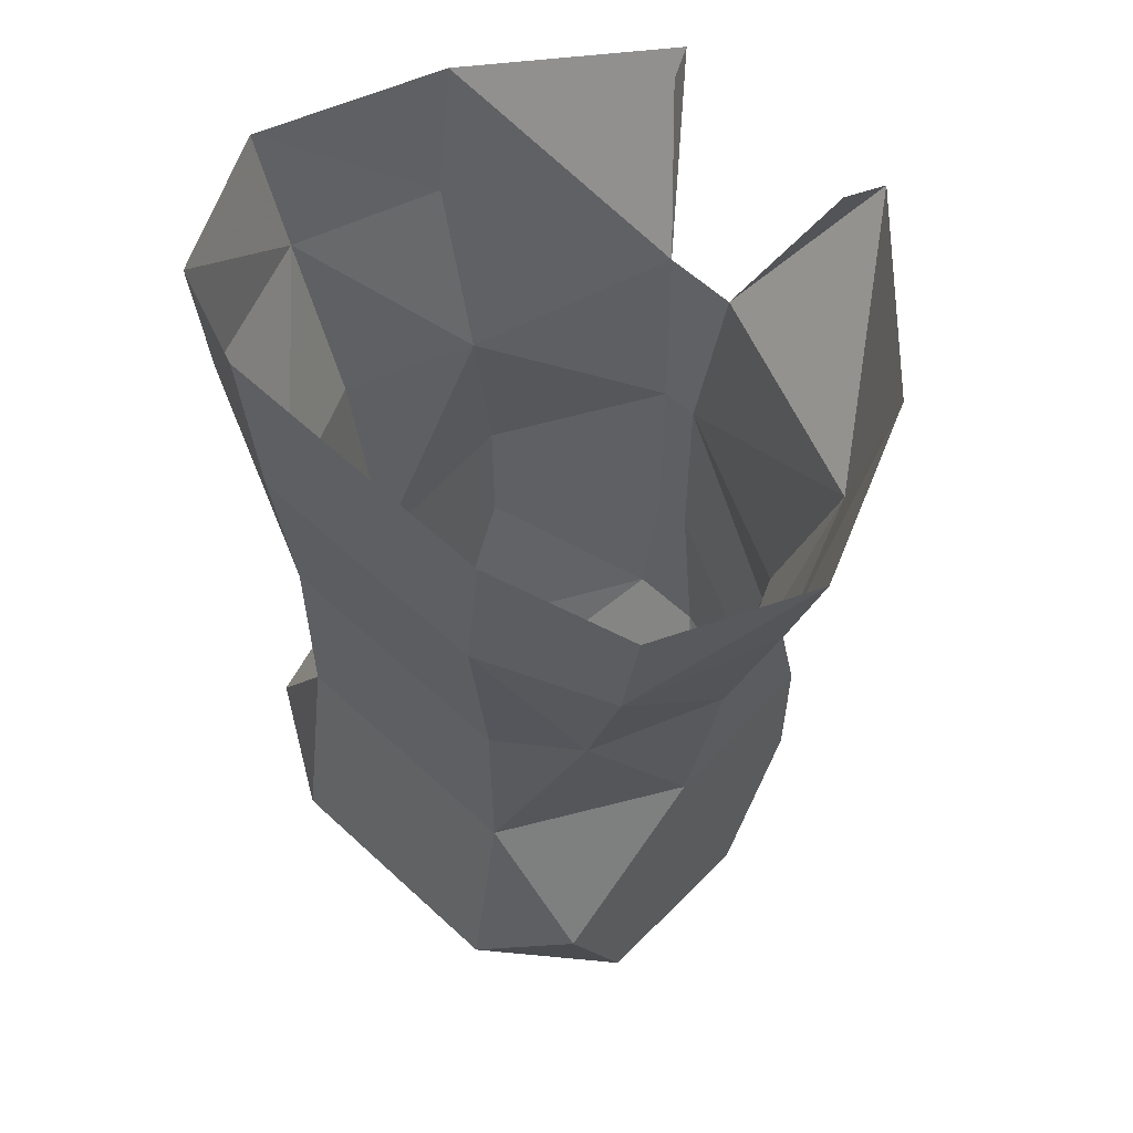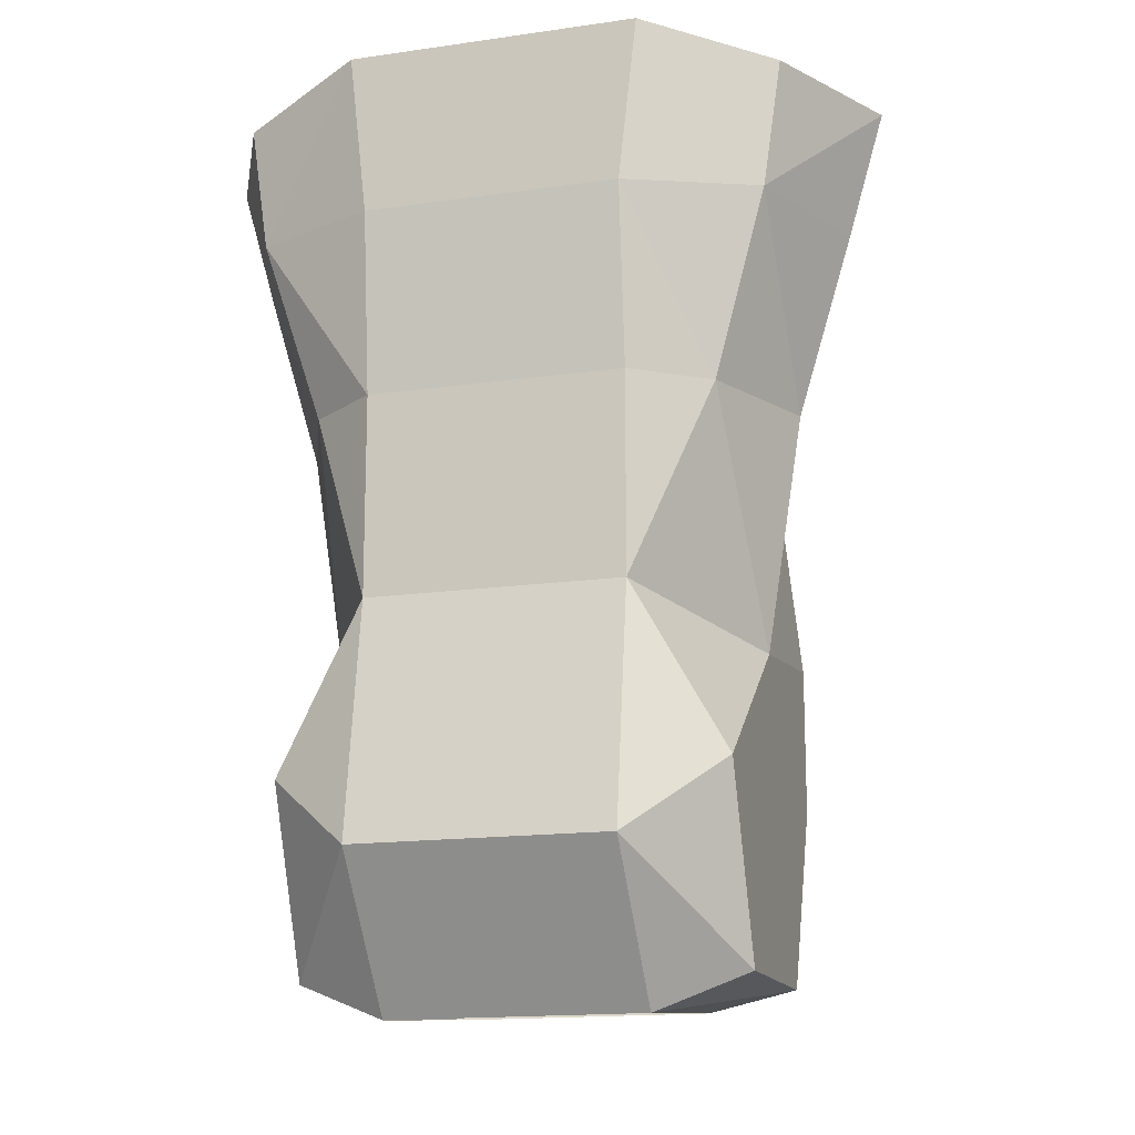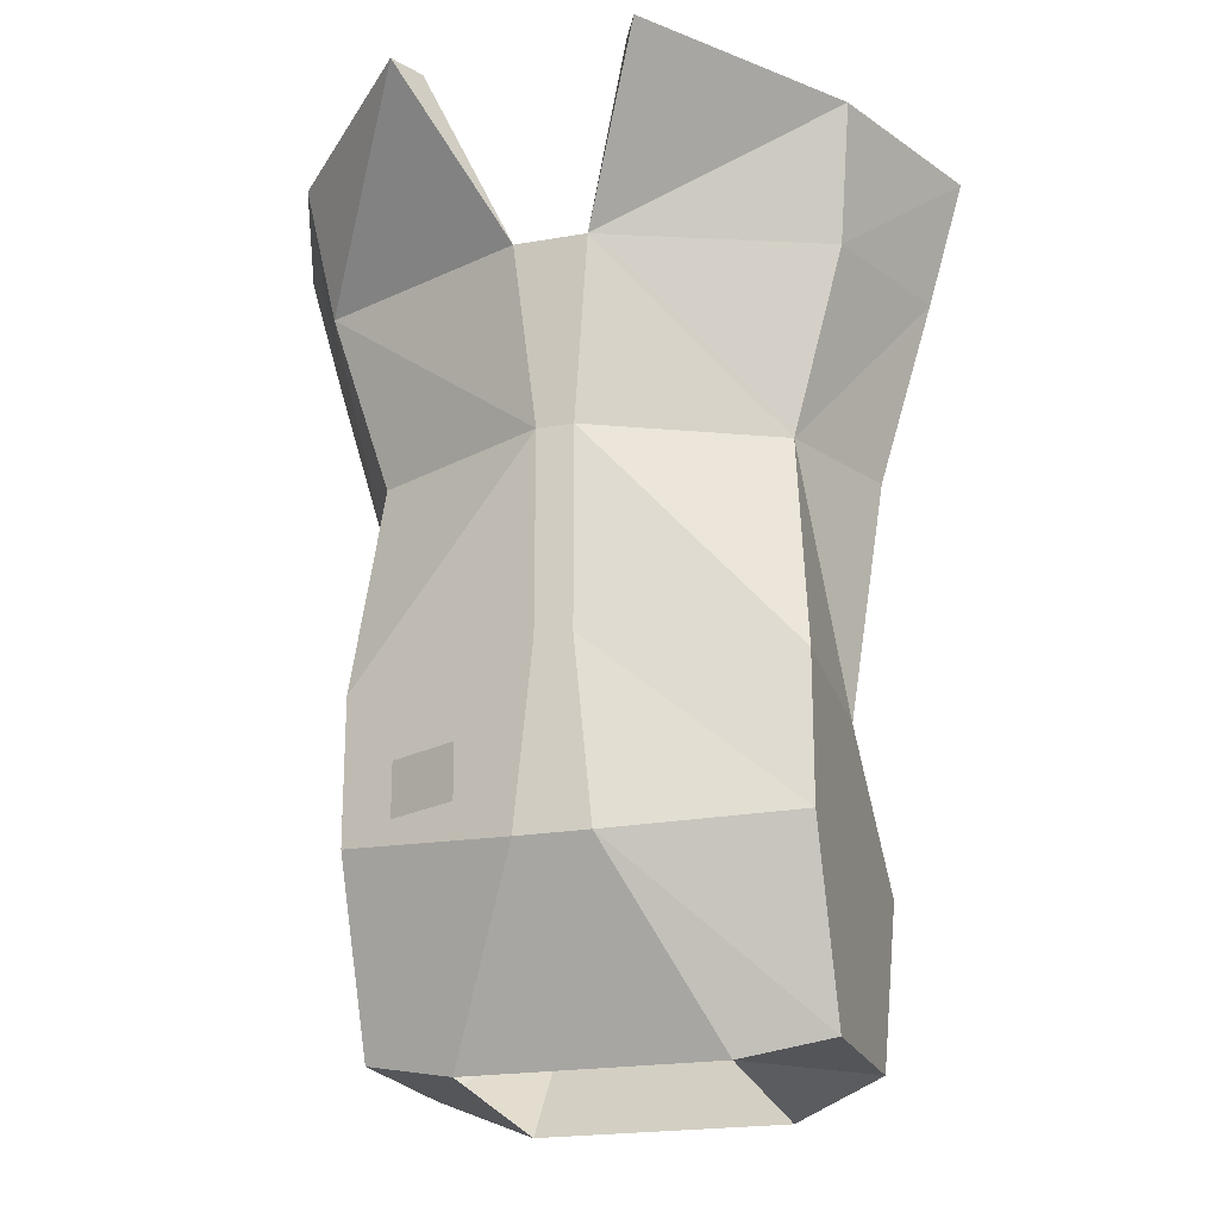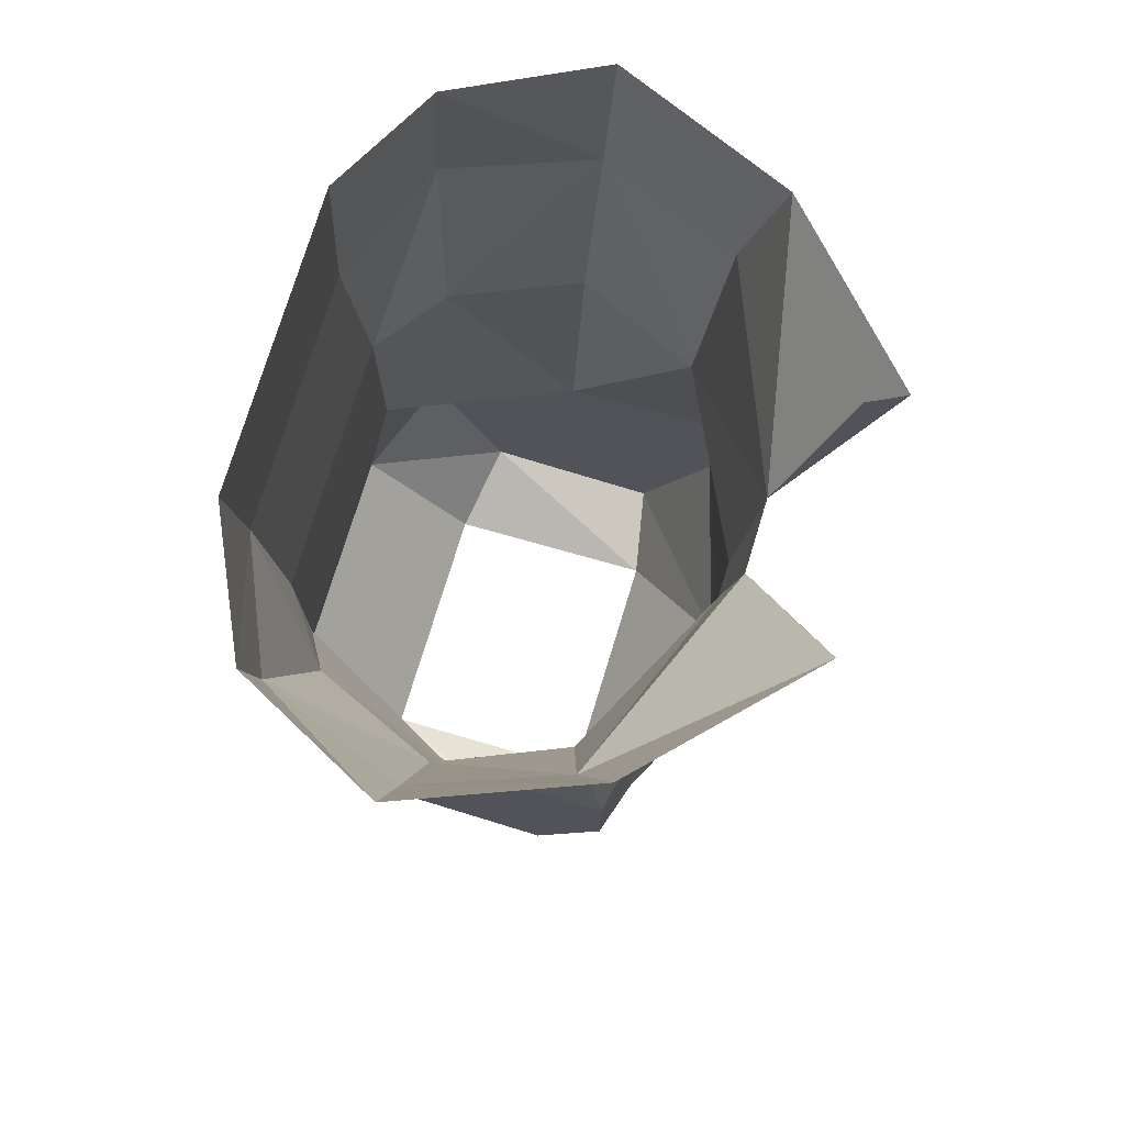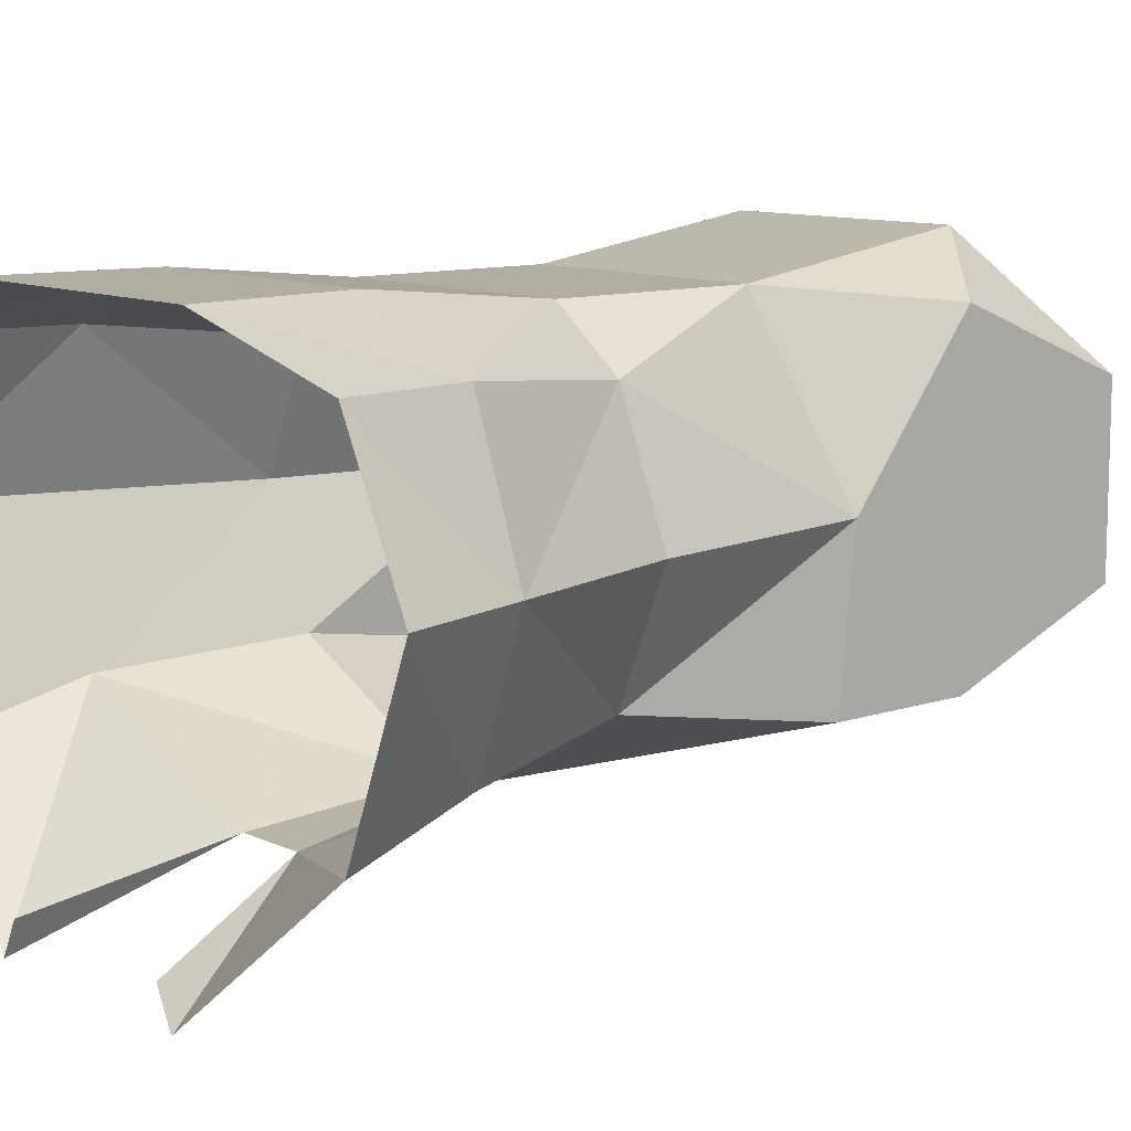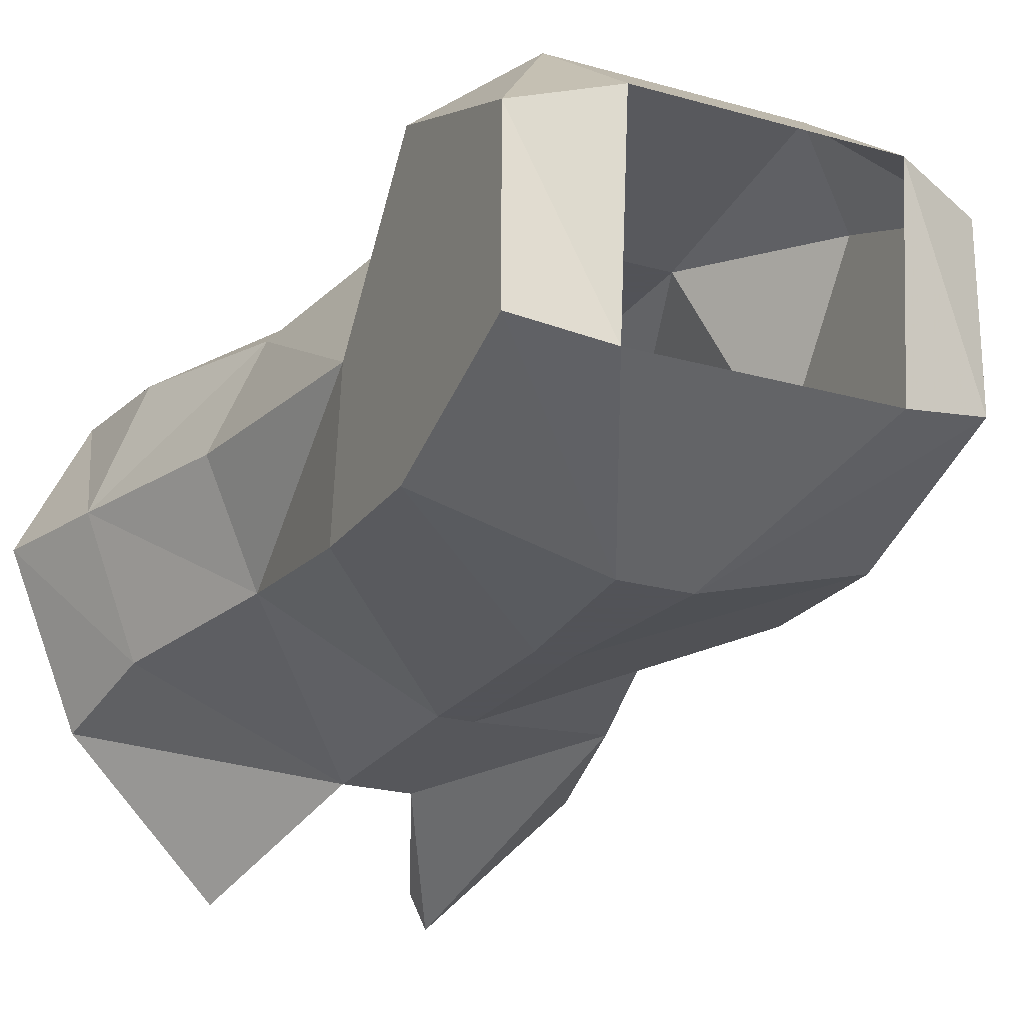
<metadata>
{"format":"obj","ext":"obj","renderer":"f3d","projection":"perspective","resolution":1024,"background":"white","views":[{"elev":58.7,"azim":43.7,"up":"+Y"},{"elev":-15.5,"azim":16.9,"up":"+Y"},{"elev":-21.0,"azim":-162.5,"up":"+Y"},{"elev":75.4,"azim":107.0,"up":"+Y"},{"elev":10.4,"azim":-130.4,"up":"+Z"},{"elev":-22.5,"azim":-26.1,"up":"+Z"}]}
</metadata>
<code>
v 0.007812 -0.7109 -0.1094
v 0.01562 -0.6328 -0.1172
v 0.1094 -0.6328 -0.07812
v 0.08594 -0.7109 -0.07031
v 0.09375 -0.8047 -0.08594
v 0.007812 -0.7969 -0.1094
v -0.007812 -0.7969 -0.1094
v -0.007812 -0.7109 -0.1094
v -0.01562 -0.6328 -0.1172
v -0.08594 -0.7109 -0.07031
v -0.1094 -0.6328 -0.07812
v -0.1172 -0.5781 -0.09375
v -0.04688 -0.5625 -0.1562
v -0.03906 -0.5625 -0.1406
v 0.1094 -0.7109 -0.01562
v 0.09375 -0.8125 -0.01562
v 0.09375 -0.8672 -0.08594
v 0.01562 -0.875 -0.1094
v -0.01562 -0.875 -0.1094
v -0.09375 -0.8672 -0.08594
v -0.09375 -0.8047 -0.08594
v -0.09375 -0.8125 -0.01562
v -0.1094 -0.7109 -0.01562
v -0.1328 -0.6328 -0.01562
v -0.1484 -0.5781 -0.01562
v 0.1328 -0.6328 -0.01562
v 0.1094 -0.6328 0.04688
v 0.08594 -0.7109 0.03906
v 0.05469 -0.7969 0.0625
v 0.09375 -0.8672 0.05469
v 0.09375 -0.9453 0.02344
v 0.09375 -0.9453 -0.05469
v 0.05469 -0.9531 -0.0625
v -0.05469 -0.9531 -0.0625
v -0.09375 -0.9453 -0.05469
v 0.05469 -0.6328 0.07031
v 0.05469 -0.7109 0.0625
v -0.05469 -0.7969 0.0625
v -0.05469 -0.8984 0.07812
v 0.05469 -0.8984 0.07812
v 0.05469 -0.9609 0.03125
v -0.05469 -0.7109 0.0625
v -0.05469 -0.6328 0.07031
v -0.1094 -0.6328 0.04688
v -0.08594 -0.7109 0.03906
v 0.0625 -0.5625 0.07031
v -0.0625 -0.5625 0.07031
v -0.1172 -0.5781 0.04688
v -0.09375 -0.8672 0.05469
v -0.09375 -0.9453 0.02344
v -0.05469 -0.9609 0.03125
v 0.1172 -0.5781 0.04688
v 0.05469 -0.5625 -0.1562
v 0.1172 -0.5781 -0.09375
v 0.1484 -0.5781 -0.01562
v 0.04688 -0.5625 -0.1406
v 0.03906 -0.8594 -0.1094
v 0.03906 -0.8359 -0.1094
v 0.07031 -0.8359 -0.09375
v 0.07031 -0.8594 -0.09375
f 1 2 3
f 1 3 4
f 1 4 5
f 1 5 6
f 9 8 10
f 9 10 11
f 9 11 12
f 9 12 13
f 9 13 14
f 3 15 4
f 4 15 16
f 4 16 5
f 5 16 17
f 5 17 6
f 6 17 18
f 7 19 20
f 7 20 21
f 7 21 8
f 8 21 10
f 10 21 22
f 10 22 23
f 10 23 24
f 10 24 11
f 11 24 25
f 11 25 12
f 3 26 15
f 15 26 27
f 15 27 28
f 15 28 16
f 16 28 29
f 16 29 30
f 16 30 17
f 17 30 31
f 17 31 32
f 17 32 18
f 18 32 33
f 19 34 35
f 19 35 20
f 20 35 22
f 20 22 21
f 27 36 28
f 28 36 37
f 28 37 29
f 29 37 38
f 29 38 39
f 29 39 40
f 29 40 30
f 30 40 31
f 31 40 41
f 31 41 32
f 32 41 33
f 42 43 44
f 42 44 45
f 42 45 38
f 42 38 37
f 42 37 36
f 42 36 43
f 43 36 46
f 43 46 47
f 43 47 44
f 44 47 48
f 44 48 24
f 44 24 45
f 45 24 23
f 45 23 22
f 45 22 38
f 38 22 49
f 38 49 39
f 39 49 50
f 39 50 51
f 39 51 40
f 40 51 41
f 48 25 24
f 36 27 52
f 36 52 46
f 3 2 53
f 3 53 54
f 3 54 26
f 26 54 55
f 26 55 27
f 27 55 52
f 56 53 2
f 35 49 22
f 49 35 50
f 50 35 34
f 50 34 51
f 1 6 7
f 1 7 8
f 1 8 2
f 2 8 9
f 6 18 7
f 7 18 19
f 18 33 19
f 19 33 34
f 57 58 59
f 57 59 60

</code>
